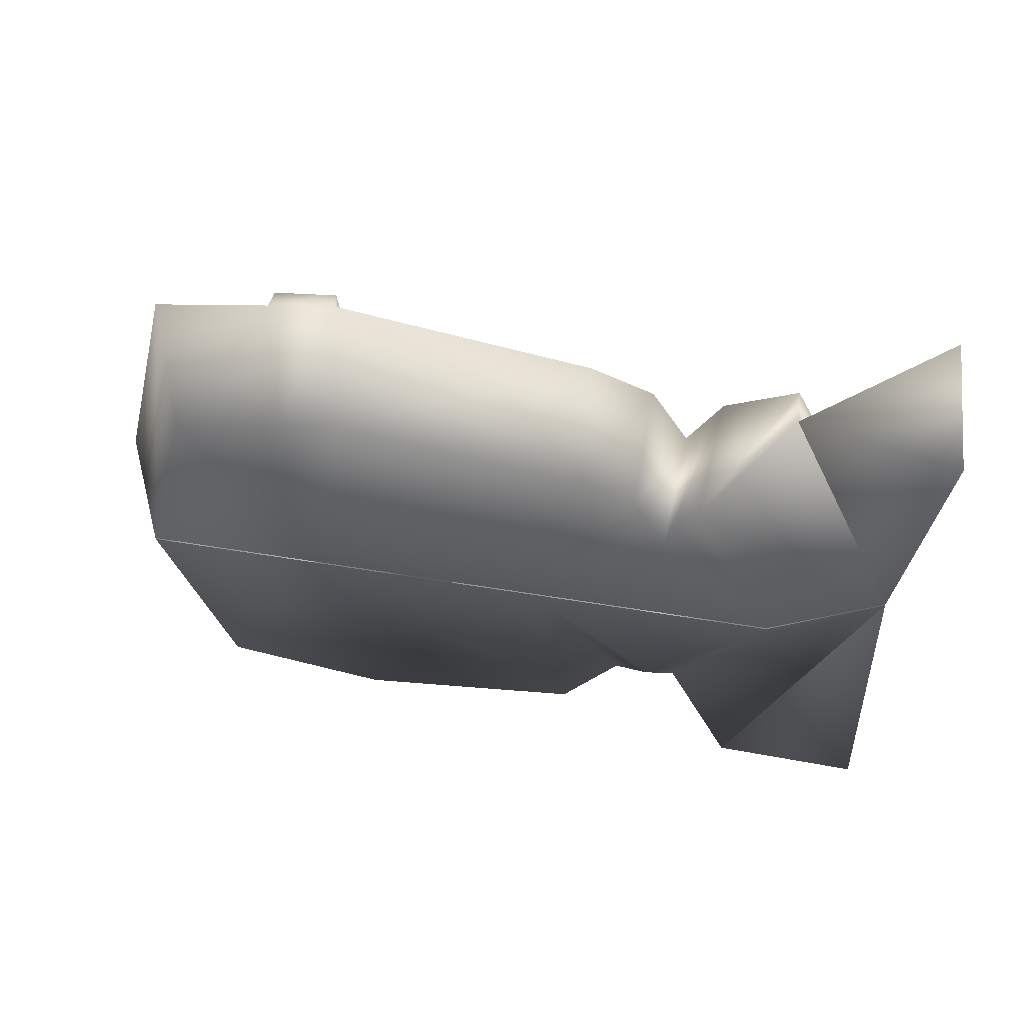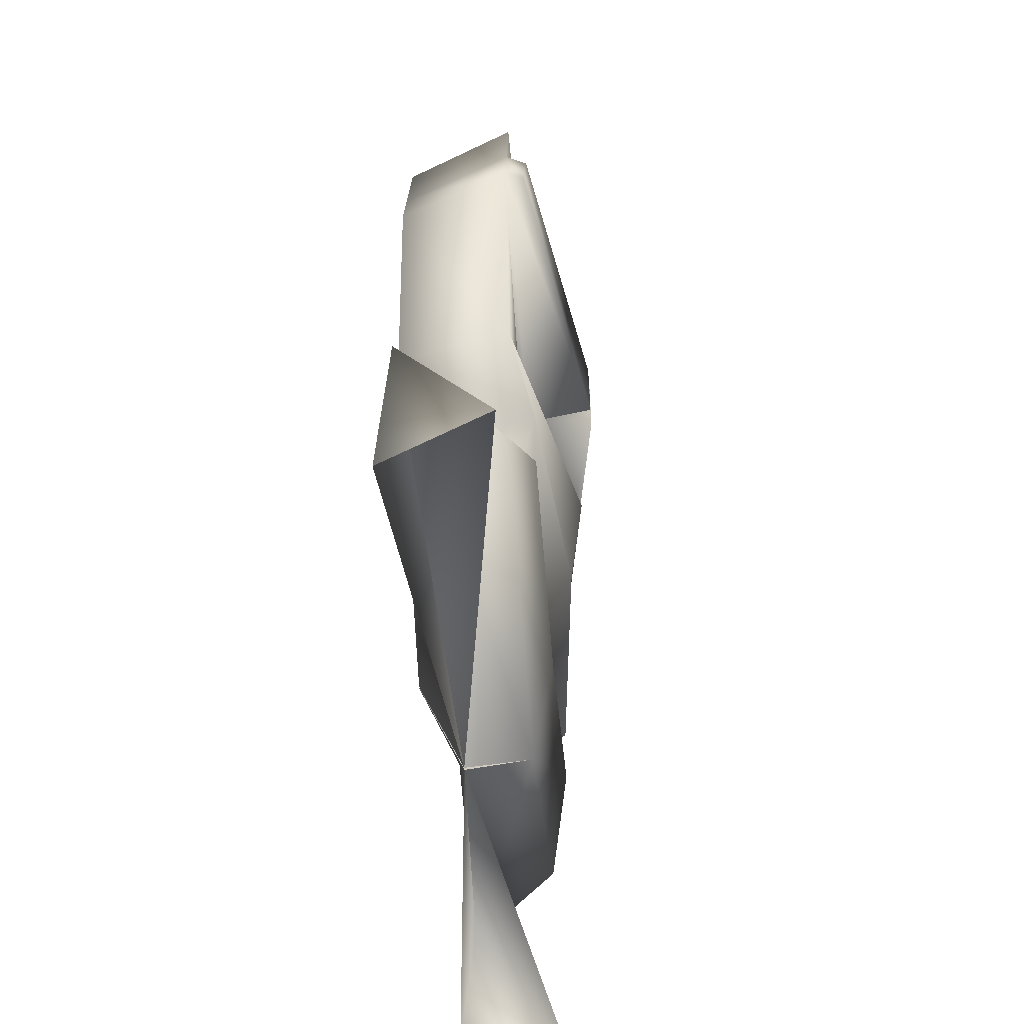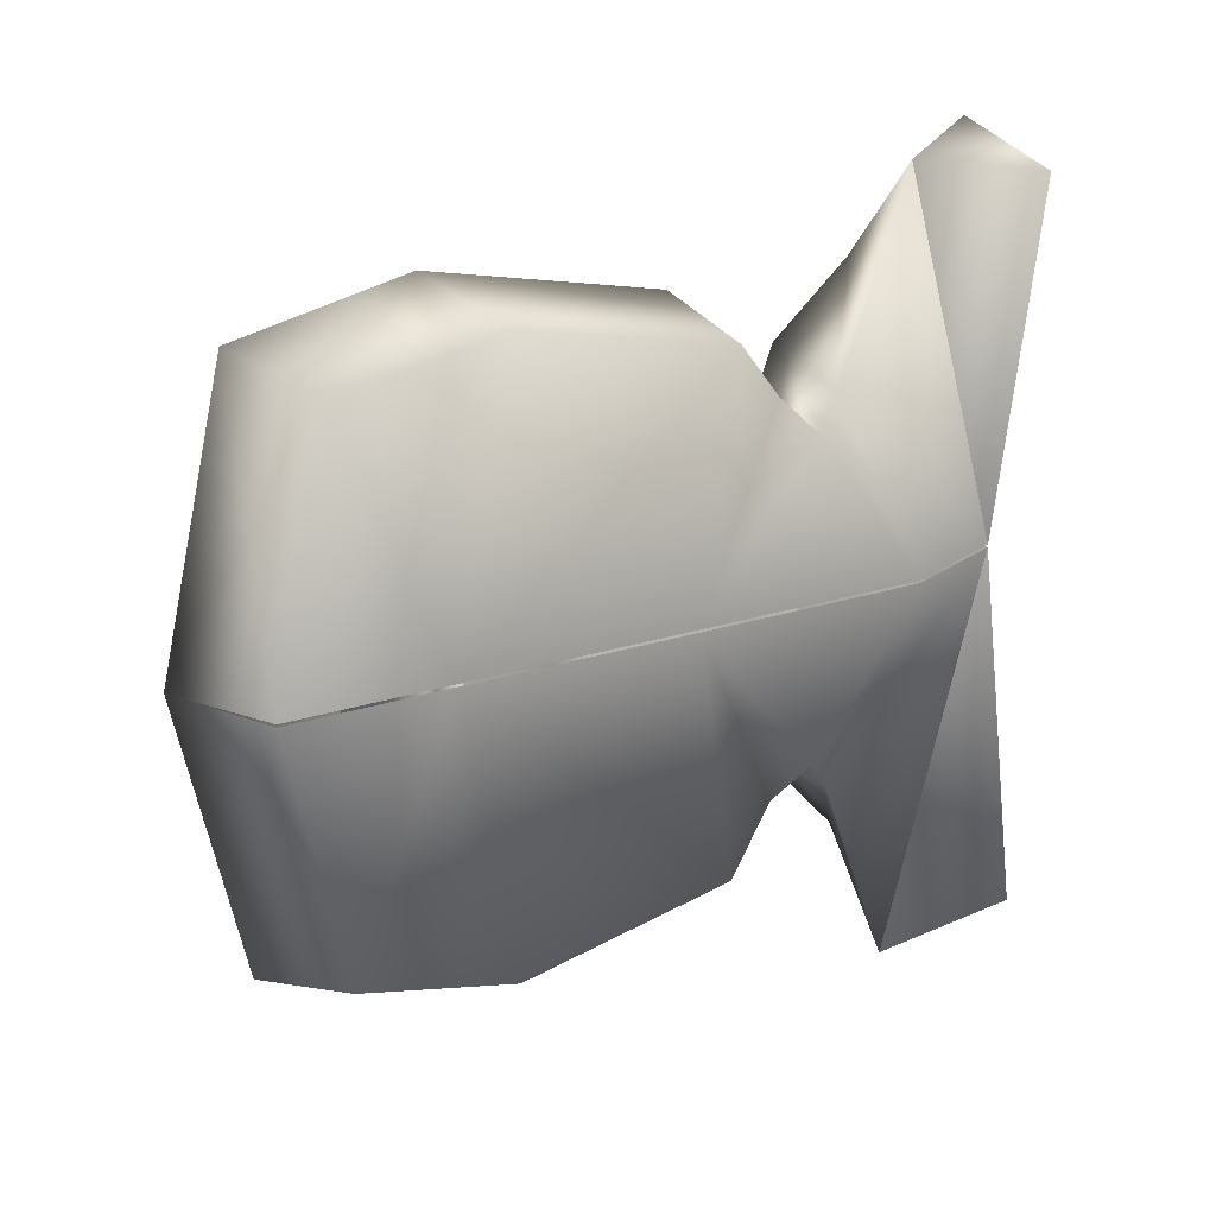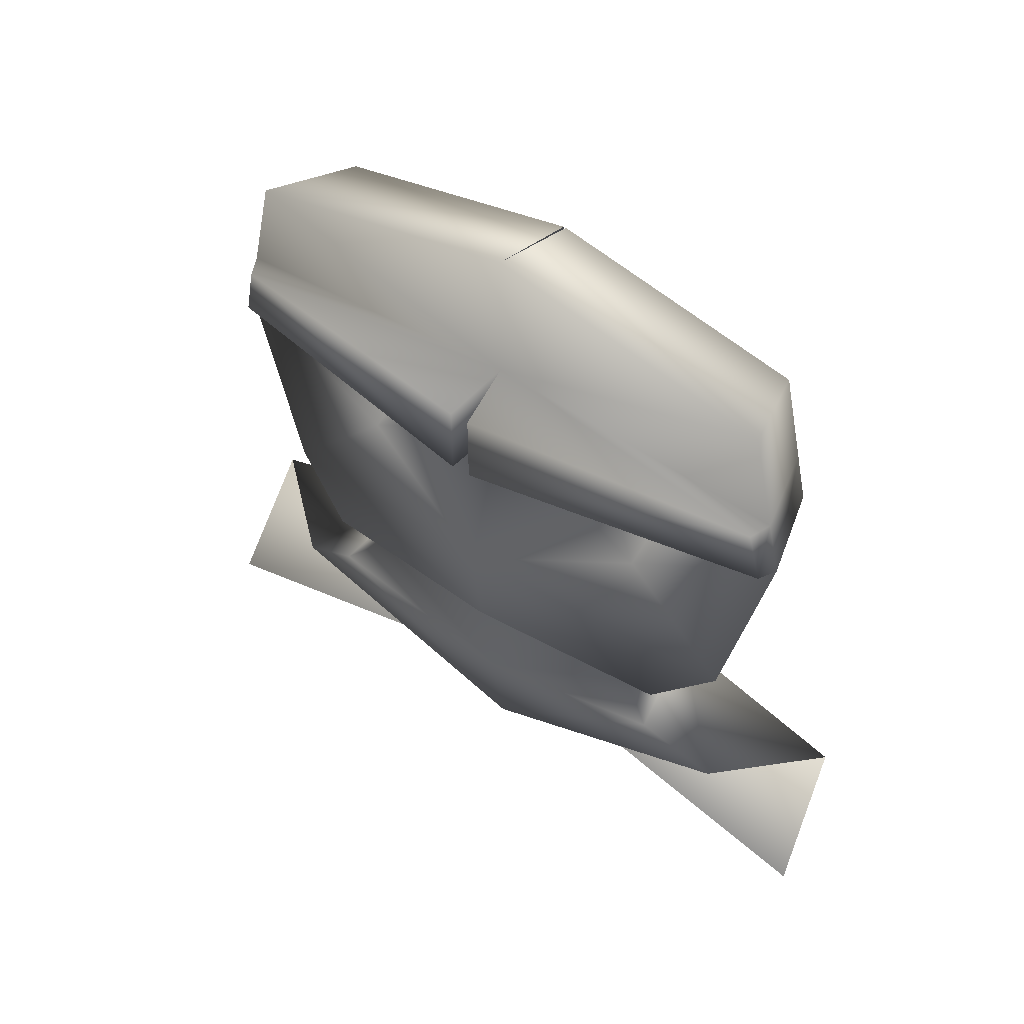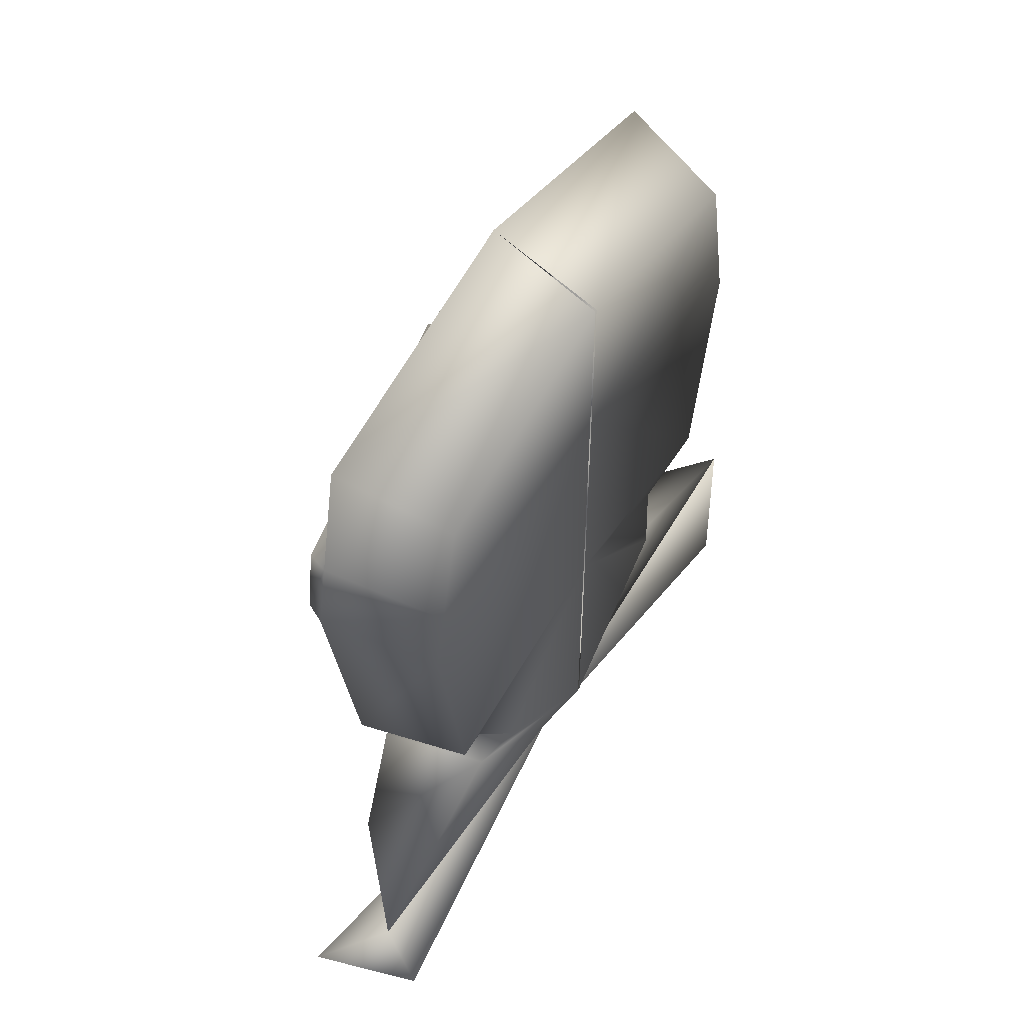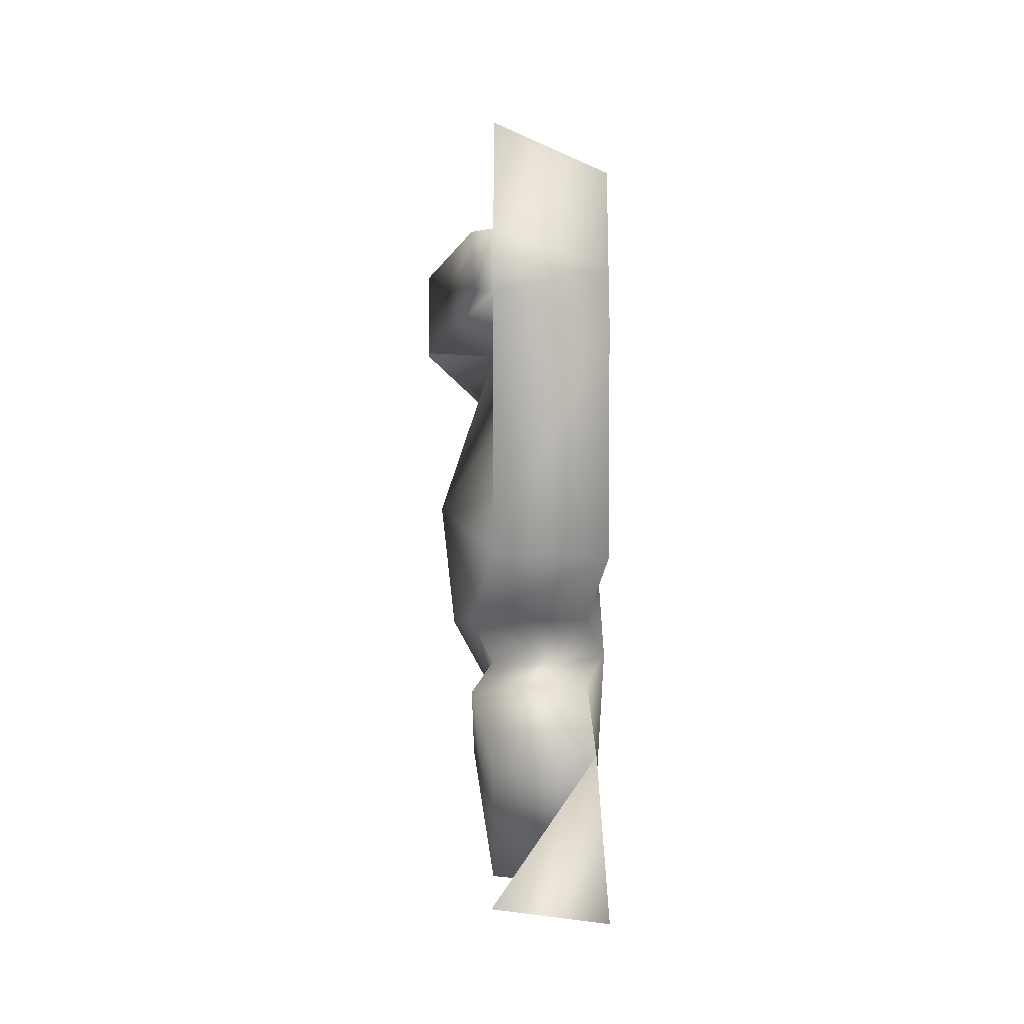
<metadata>
{"format":"obj","ext":"obj","renderer":"f3d","projection":"perspective","resolution":1024,"background":"white","views":[{"elev":62.2,"azim":-80.7,"up":"+Z"},{"elev":-53.4,"azim":4.9,"up":"+Y"},{"elev":20.3,"azim":-121.7,"up":"+Z"},{"elev":53.9,"azim":124.0,"up":"+Y"},{"elev":51.8,"azim":-149.4,"up":"+Y"},{"elev":-6.8,"azim":179.6,"up":"+Y"}]}
</metadata>
<code>
o Cube_Cube.009
v -4 8.139 1e-06
v -4 10.05 2e-06
v -4 9.243 3.501
v -4 7.847 3.819
v -3.3 4.948 1e-06
v -4 7.048 1e-06
v -4 5.626 2.029
v -4 4.009 3.428
v -3.473 3.42 1e-06
v -3.74 3.257 2.619
v -3.74 1.692 0
v -4 2.474 0
v -4 2.792 2.119
v -3.74 2.398 2.572
v -4.982 5.875 2.024
v -4.982 6.924 0.5272
v -4.982 6.924 3.478
v -4 7.048 4
v -3.767 7.071 3.874
v -3.737 7.831 3.704
v -3.11 7.071 0.1202
v -3.11 8.11 0.1202
v -4 0.04844 0
v -4 1.569 3.524
v -5.149 3.295 2.385
v -5.384 2.874 1.933
v -5.384 6.723 3.634
v -5.384 3.974 3.116
v -5.384 7.444 3.47
v -5.148 1.619 4.791
v -4.803 -0.03776 0.01649
v -5.149 2.517 2.343
v -5.384 9.436 0.01649
v -5.384 8.707 3.183
v -3.988 -0.03128 4.964
v -5.384 7.436 0.01649
v -5.384 4.436 0.01649
v -5.384 1.436 0.01649
v -5.299 -0.2284 4.509
v -4 7.847 -3.819
v -4 9.243 -3.501
v -4 4.009 -3.428
v -4 5.626 -2.029
v -3.74 3.257 -2.619
v -3.74 2.398 -2.572
v -4 2.792 -2.119
v -4.982 5.875 -2.024
v -4.982 6.924 -3.478
v -4.982 6.924 -0.5272
v -4 7.048 -4
v -3.737 7.831 -3.704
v -3.767 7.071 -3.874
v -3.11 7.071 -0.1202
v -3.11 8.11 -0.1202
v -4 1.569 -3.524
v -5.384 2.874 -1.933
v -5.149 3.295 -2.385
v -5.384 3.974 -3.116
v -5.384 6.723 -3.634
v -5.384 7.444 -3.47
v -4.803 -0.03776 -0.01649
v -5.148 1.619 -4.791
v -5.149 2.517 -2.343
v -5.384 8.707 -3.183
v -5.384 9.436 -0.01648
v -3.988 -0.03128 -4.964
v -5.384 7.436 -0.01648
v -5.384 4.436 -0.01648
v -5.384 1.436 -0.01649
v -5.299 -0.2284 -4.509
f 1 2 3 4
f 5 6 7 8
f 9 5 8 10
f 11 12 13 14
f 15 16 17
f 8 7 18
f 7 6 16 15
f 18 7 15 17
f 6 18 17 16
f 4 18 19 20
f 21 22 20 19
f 1 4 20 22
f 18 6 21 19
f 6 1 22 21
f 12 9 10 13
f 23 11 14 24
f 13 10 25 26
f 8 18 27 28
f 18 4 29 27
f 23 24 30 31
f 14 13 26 32
f 3 2 33 34
f 10 8 28 25
f 4 3 34 29
f 24 14 32 30
f 31 30 35
f 36 29 34 33
f 28 27 36 37
f 27 29 36
f 37 26 25
f 25 28 37
f 26 38 32
f 37 38 26
f 32 38 31 30
f 35 30 39
f 39 30 31
f 1 40 41 2
f 5 42 43 6
f 9 44 42 5
f 11 45 46 12
f 47 48 49
f 42 50 43
f 43 47 49 6
f 50 48 47 43
f 6 49 48 50
f 40 51 52 50
f 53 52 51 54
f 1 54 51 40
f 50 52 53 6
f 6 53 54 1
f 12 46 44 9
f 23 55 45 11
f 46 56 57 44
f 42 58 59 50
f 50 59 60 40
f 23 61 62 55
f 45 63 56 46
f 41 64 65 2
f 44 57 58 42
f 40 60 64 41
f 55 62 63 45
f 61 66 62
f 67 65 64 60
f 58 68 67 59
f 59 67 60
f 68 57 56
f 57 68 58
f 56 63 69
f 68 56 69
f 63 62 61 69
f 66 70 62
f 70 61 62

</code>
